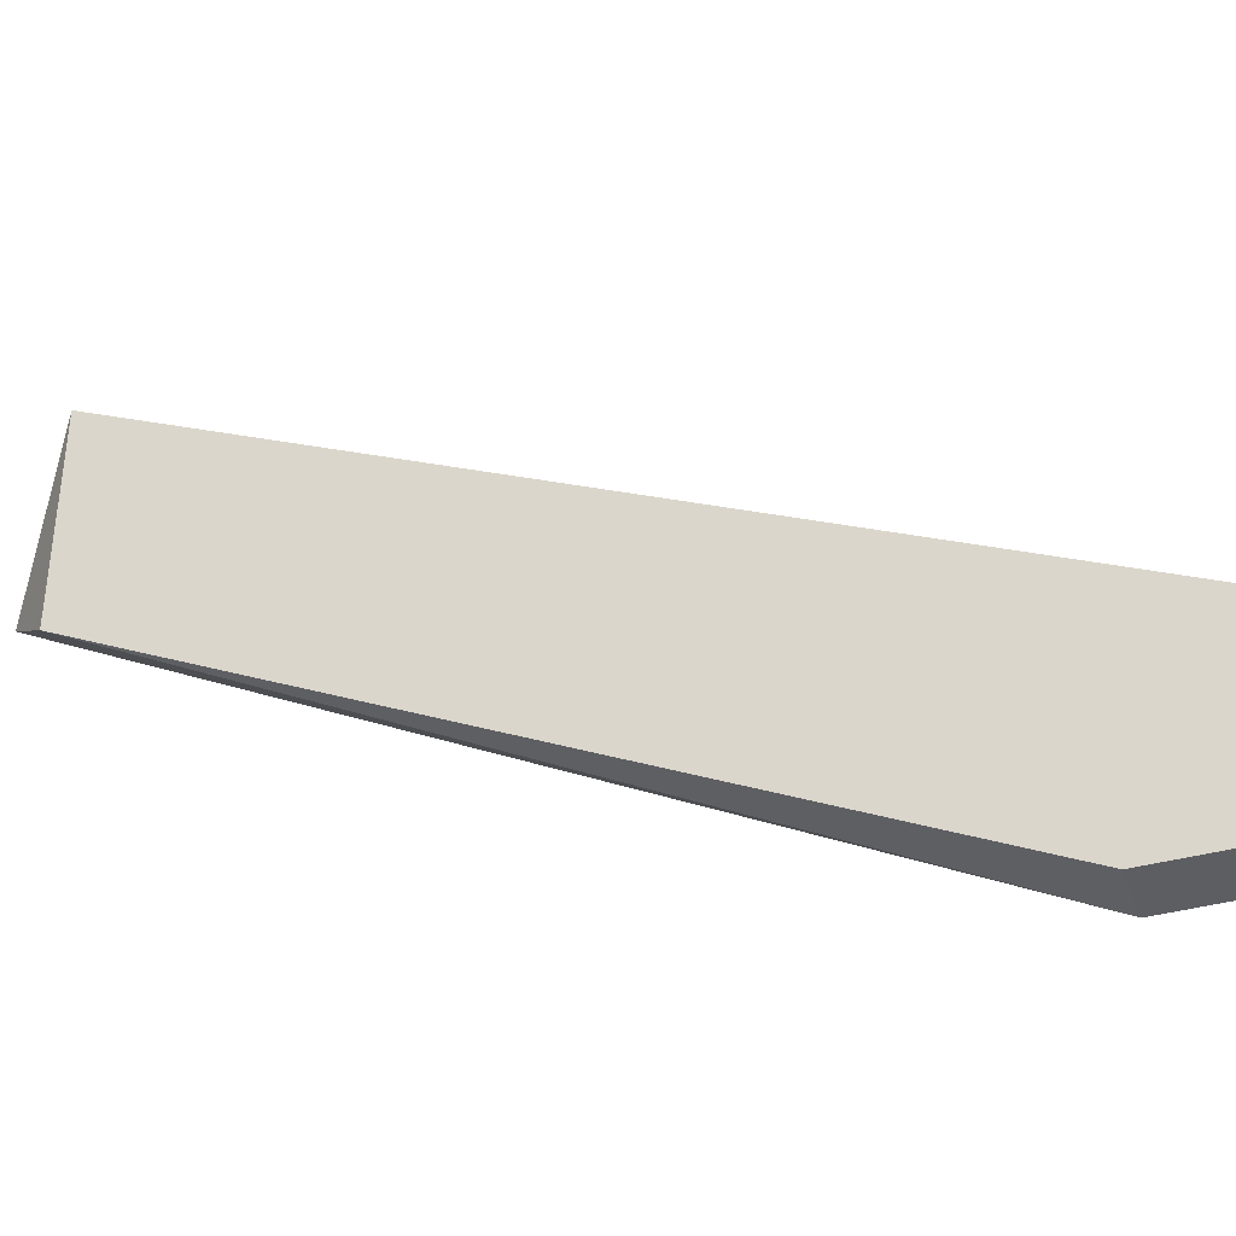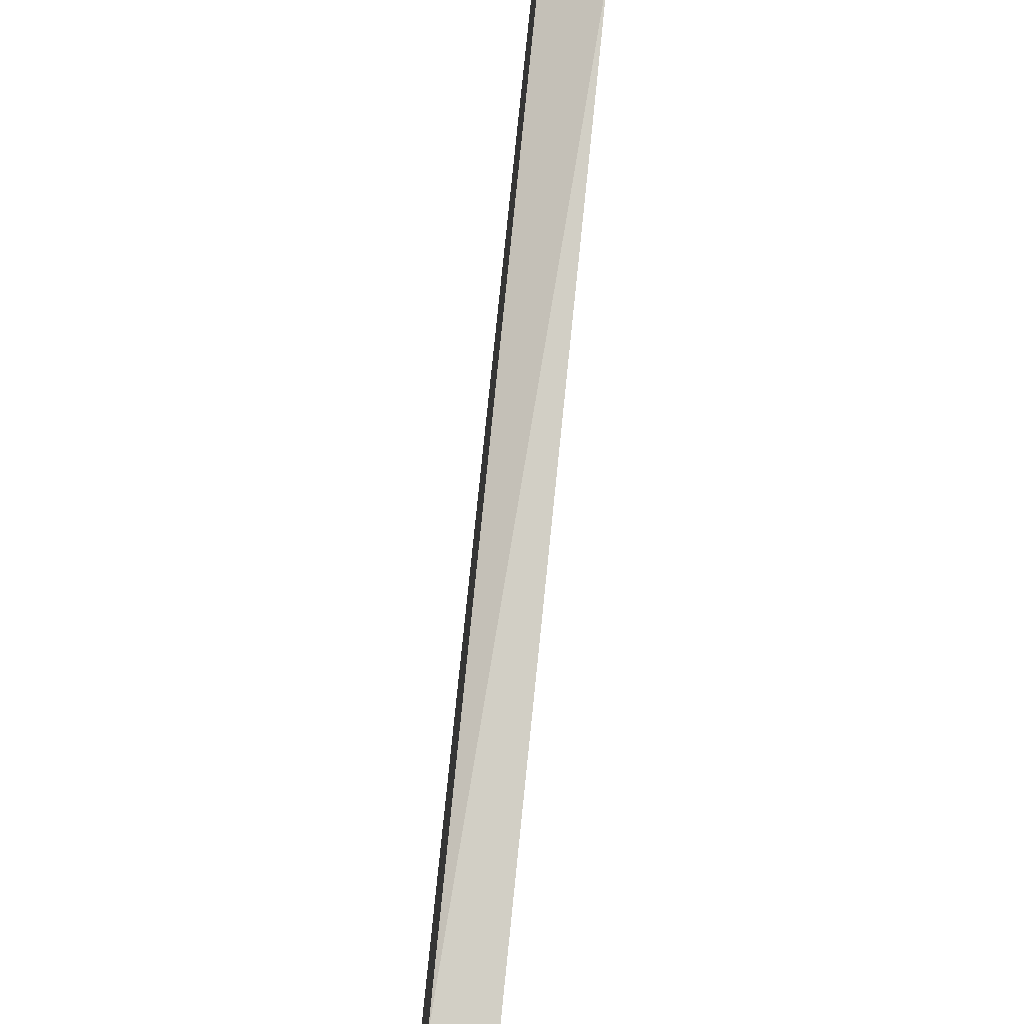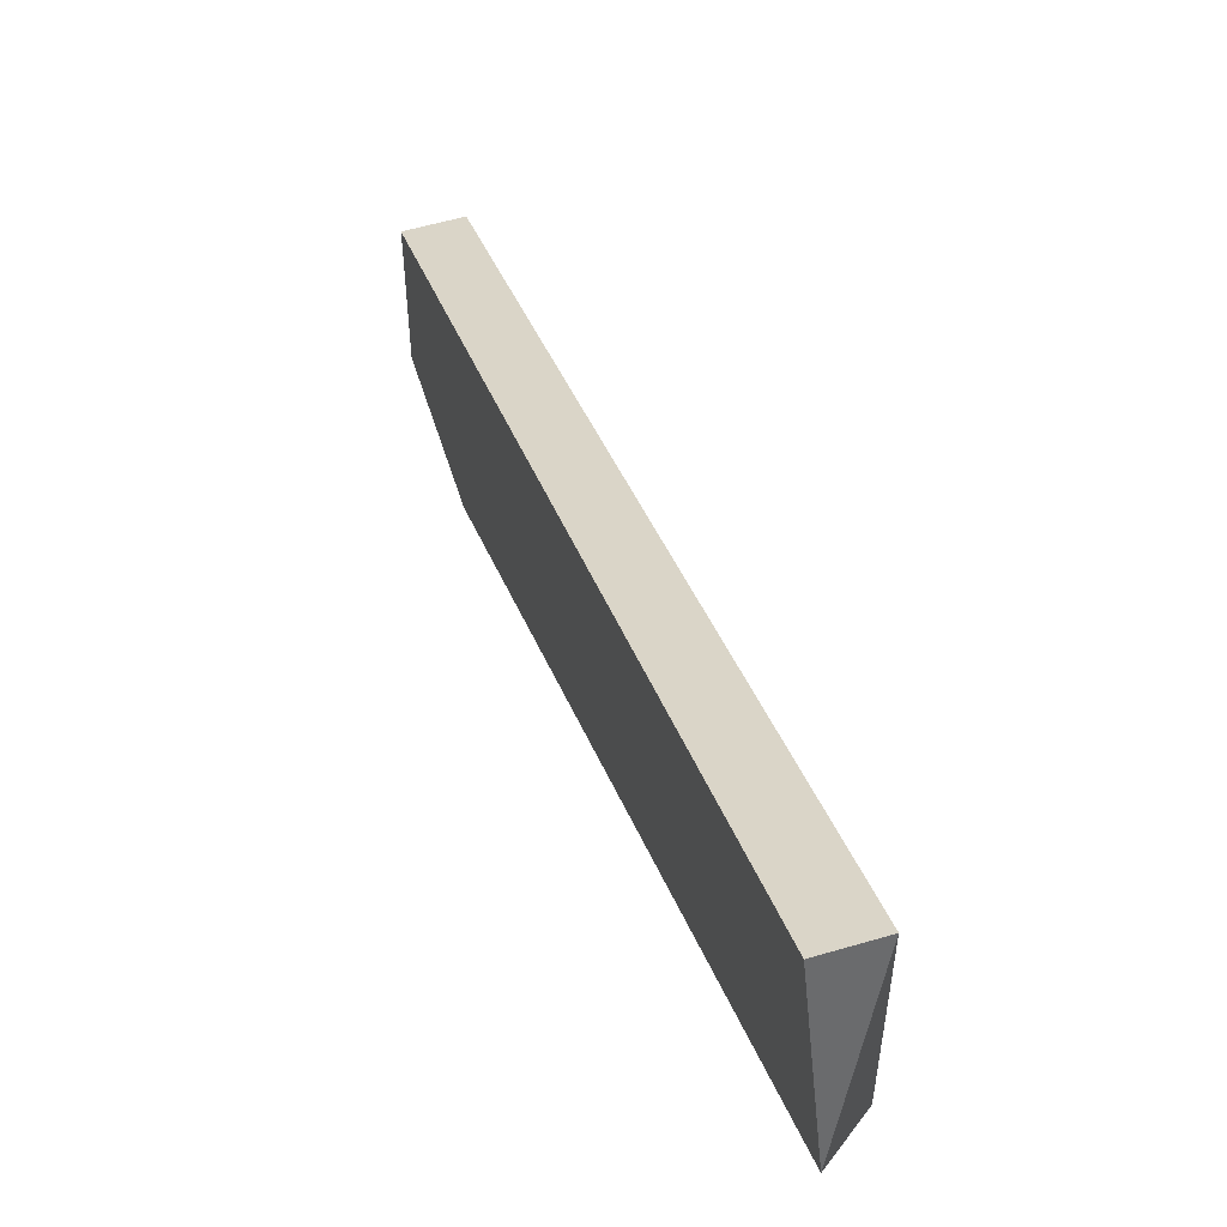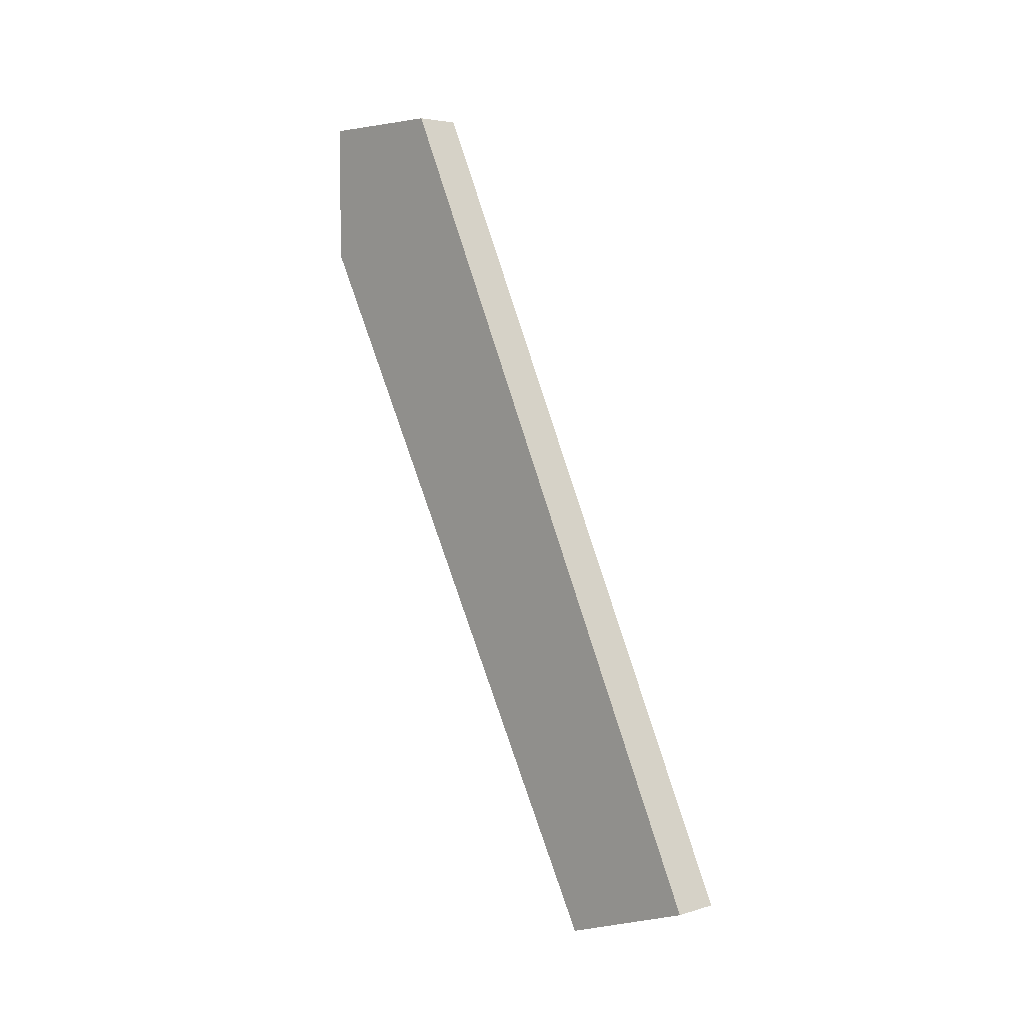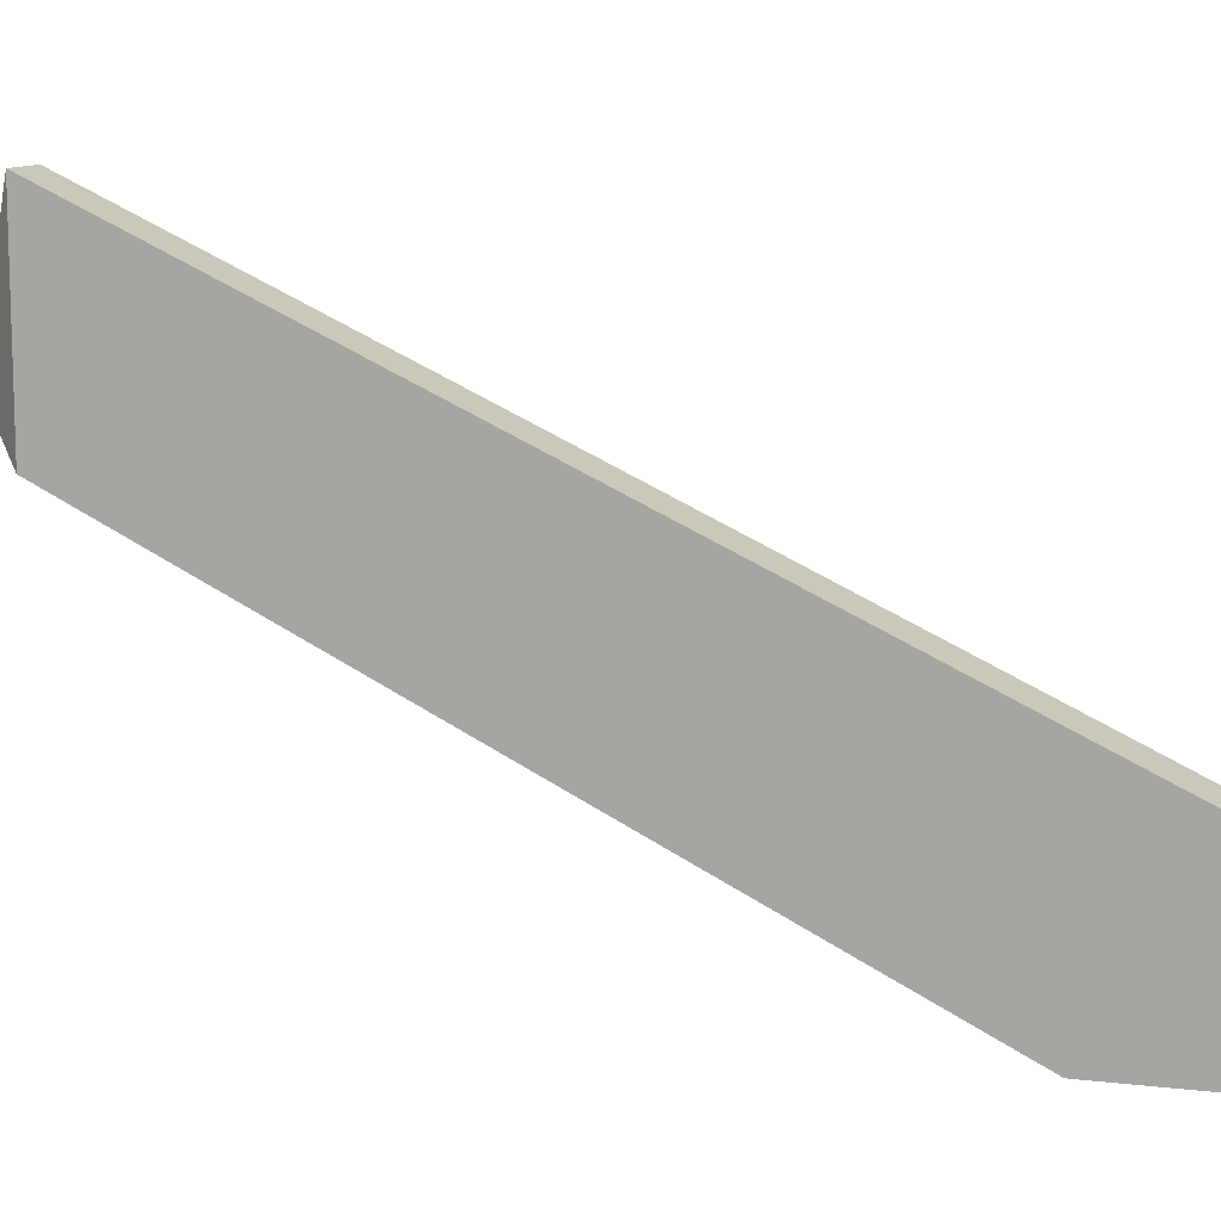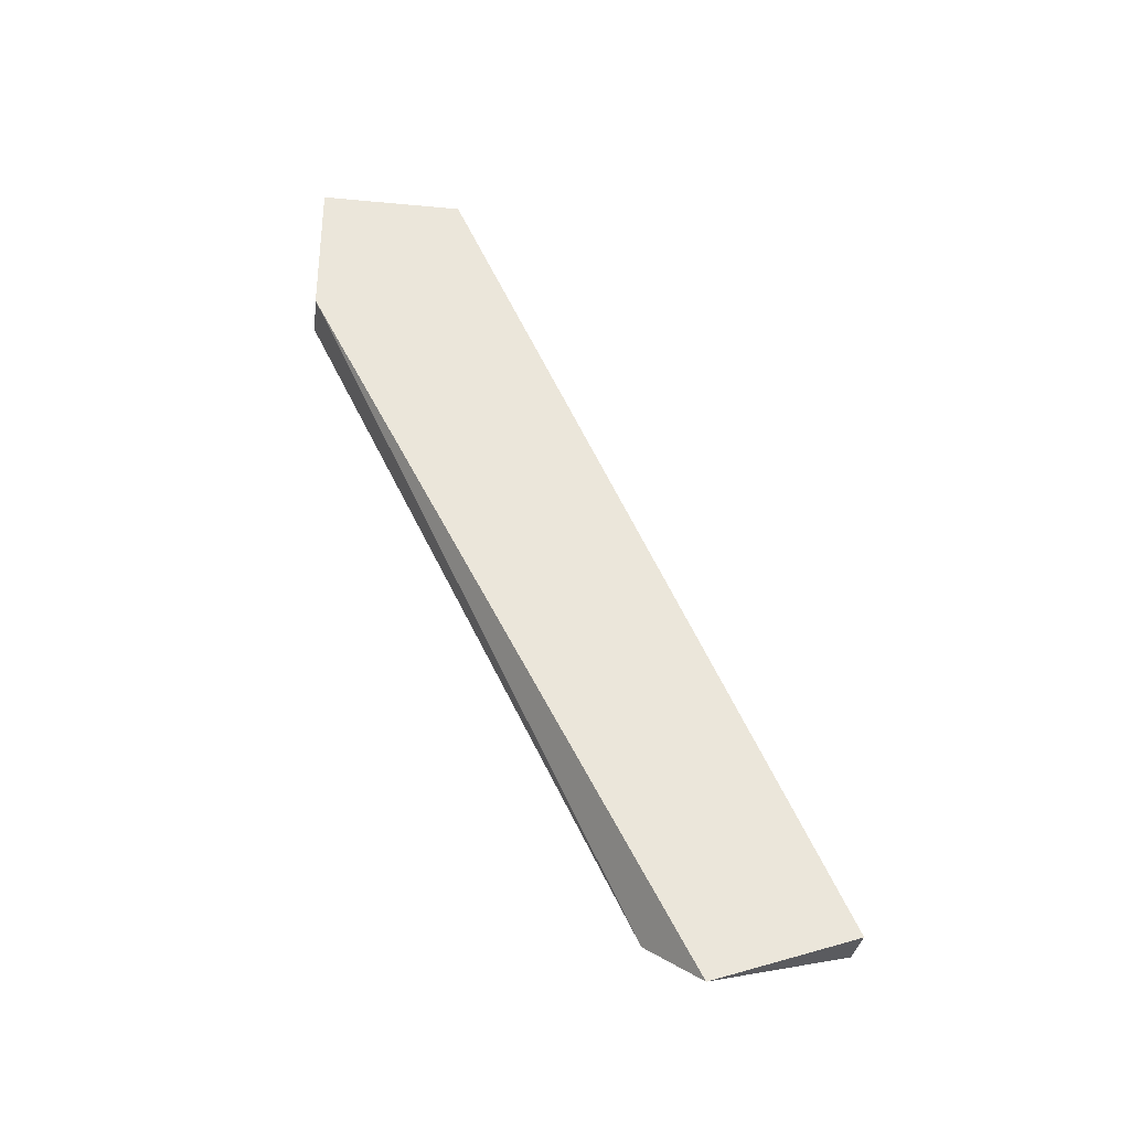
<metadata>
{"format":"obj","ext":"obj","renderer":"f3d","projection":"perspective","resolution":1024,"background":"white","views":[{"elev":-39.1,"azim":108.8,"up":"+Z"},{"elev":-71.0,"azim":-6.6,"up":"+Z"},{"elev":56.3,"azim":-17.2,"up":"+Z"},{"elev":4.2,"azim":-43.9,"up":"+Y"},{"elev":10.8,"azim":106.0,"up":"+Z"},{"elev":-32.4,"azim":-97.4,"up":"+Y"}]}
</metadata>
<code>
v 0.002697 0.001783 0.01592
v 0.002697 0.001783 0.01274
v 0.002697 0.01531 0.009554
v 0.002697 0.01531 0.007165
v 0.002697 0.01293 0.007165
v 0.001901 0.000986 0.01353
v 0.001901 0.001783 0.01592
v 0.001901 0.01531 0.009554
v 0.001901 0.01531 0.007165
v 0.001901 0.01293 0.007165
f 3 1 2
f 2 1 6
f 7 1 3
f 1 7 6
f 3 2 5
f 2 10 5
f 10 2 6
f 3 5 4
f 8 3 4
f 7 3 8
f 5 10 4
f 8 4 9
f 4 10 9
f 7 10 6
f 10 7 8
f 10 8 9

</code>
